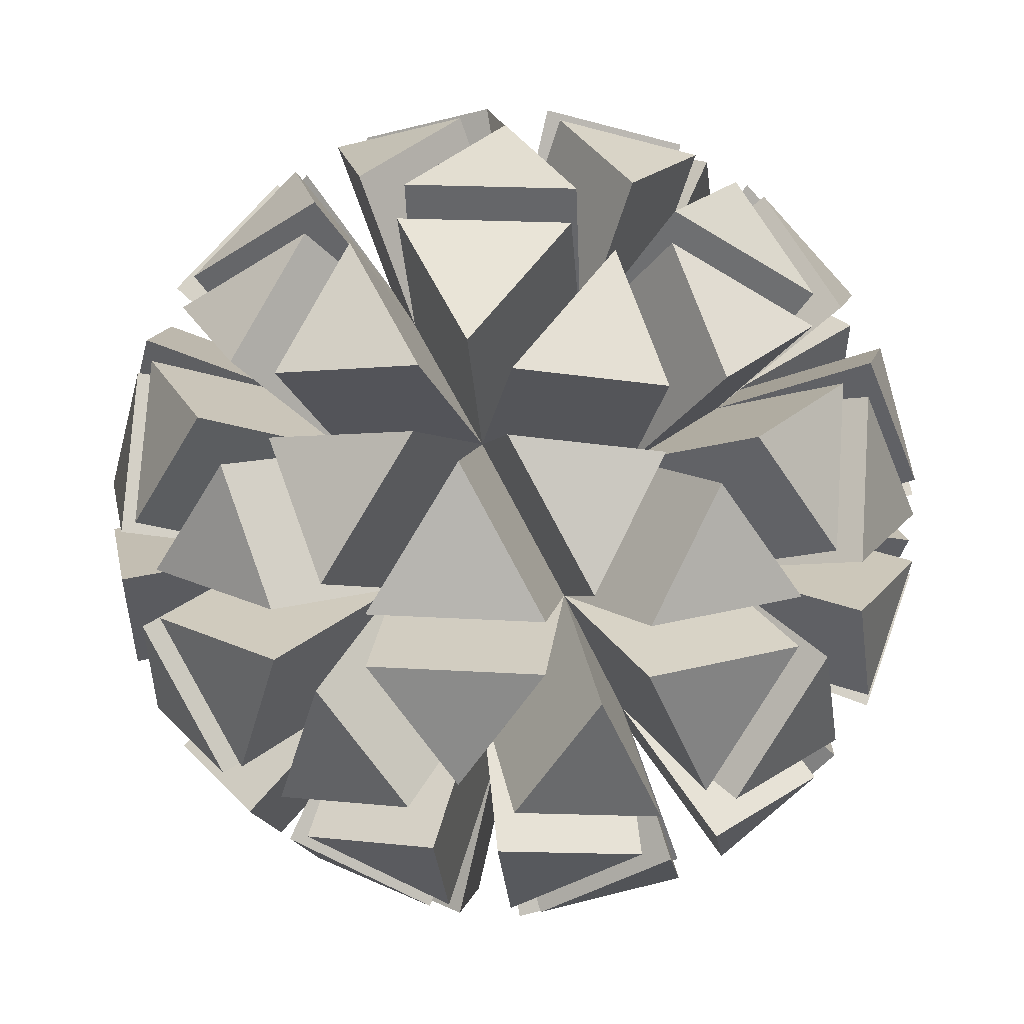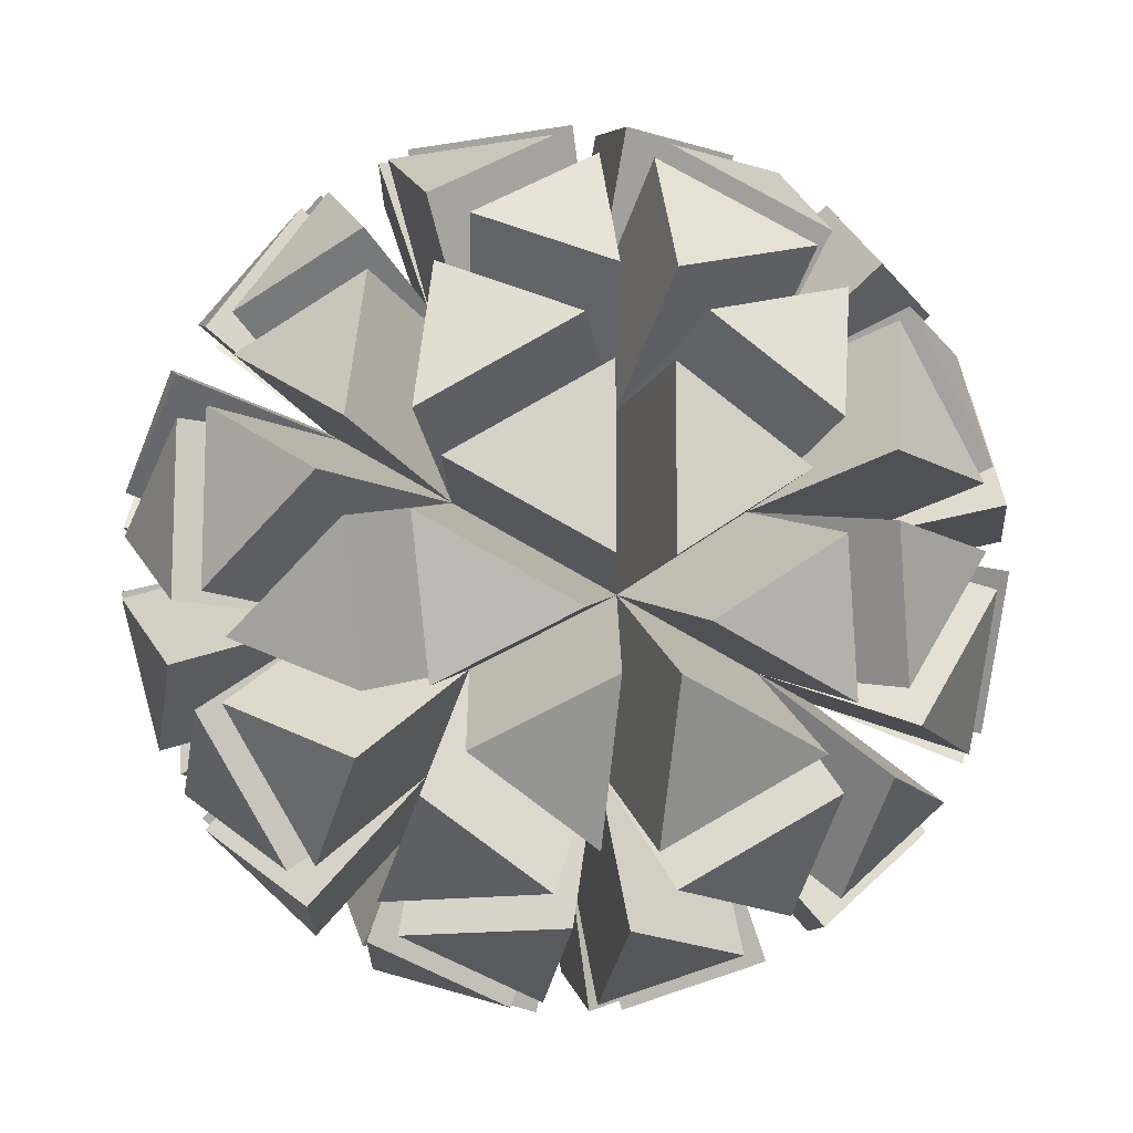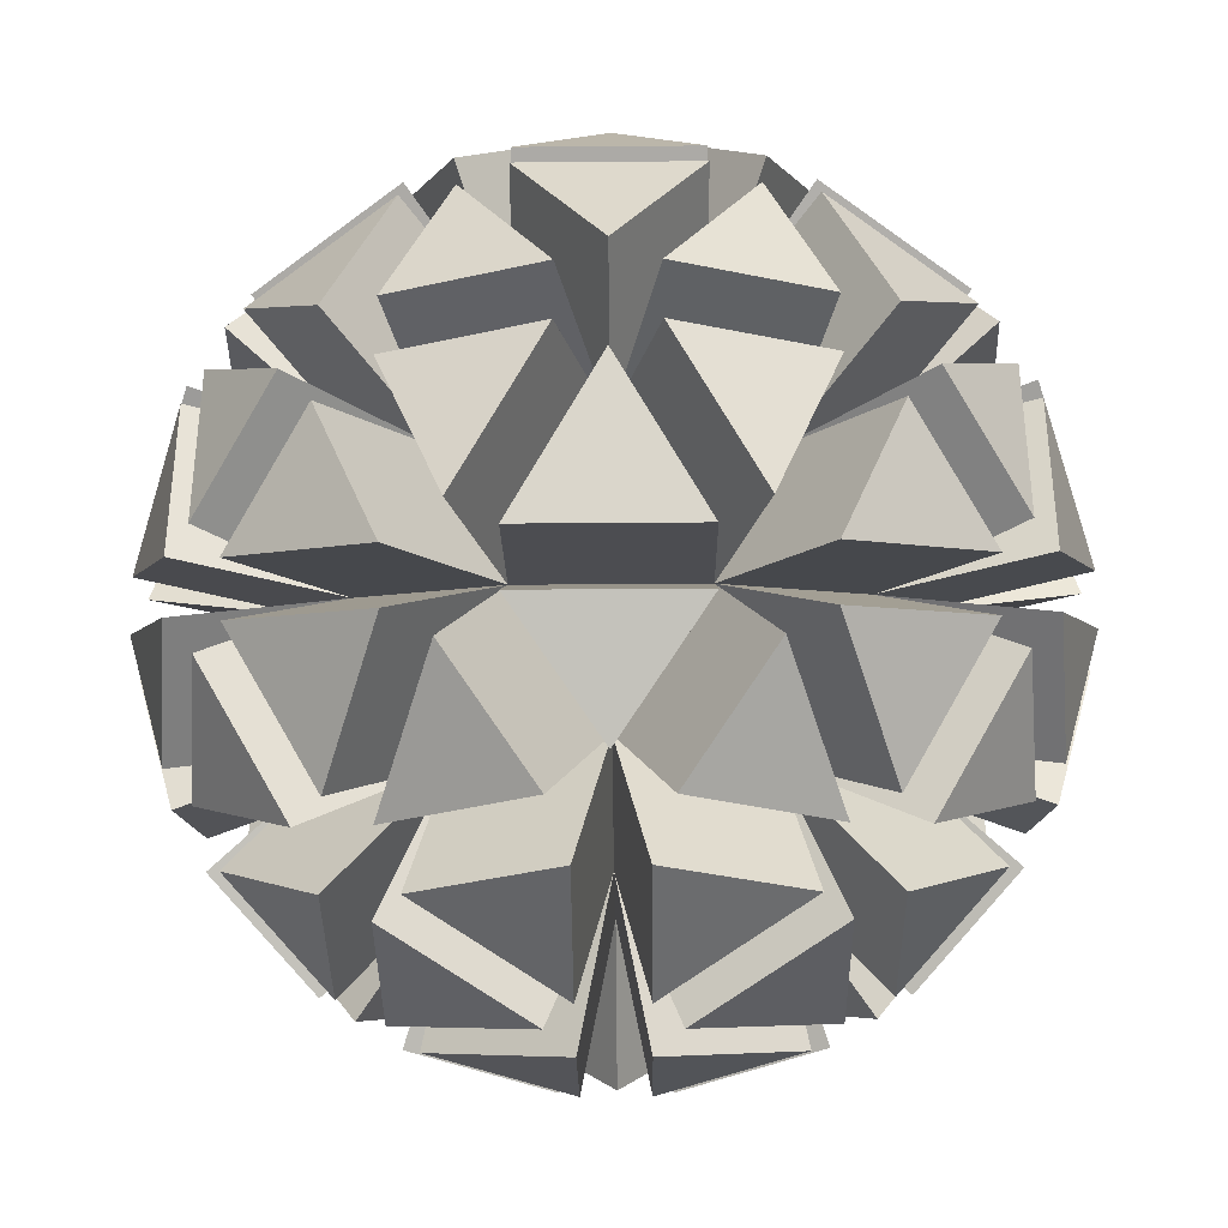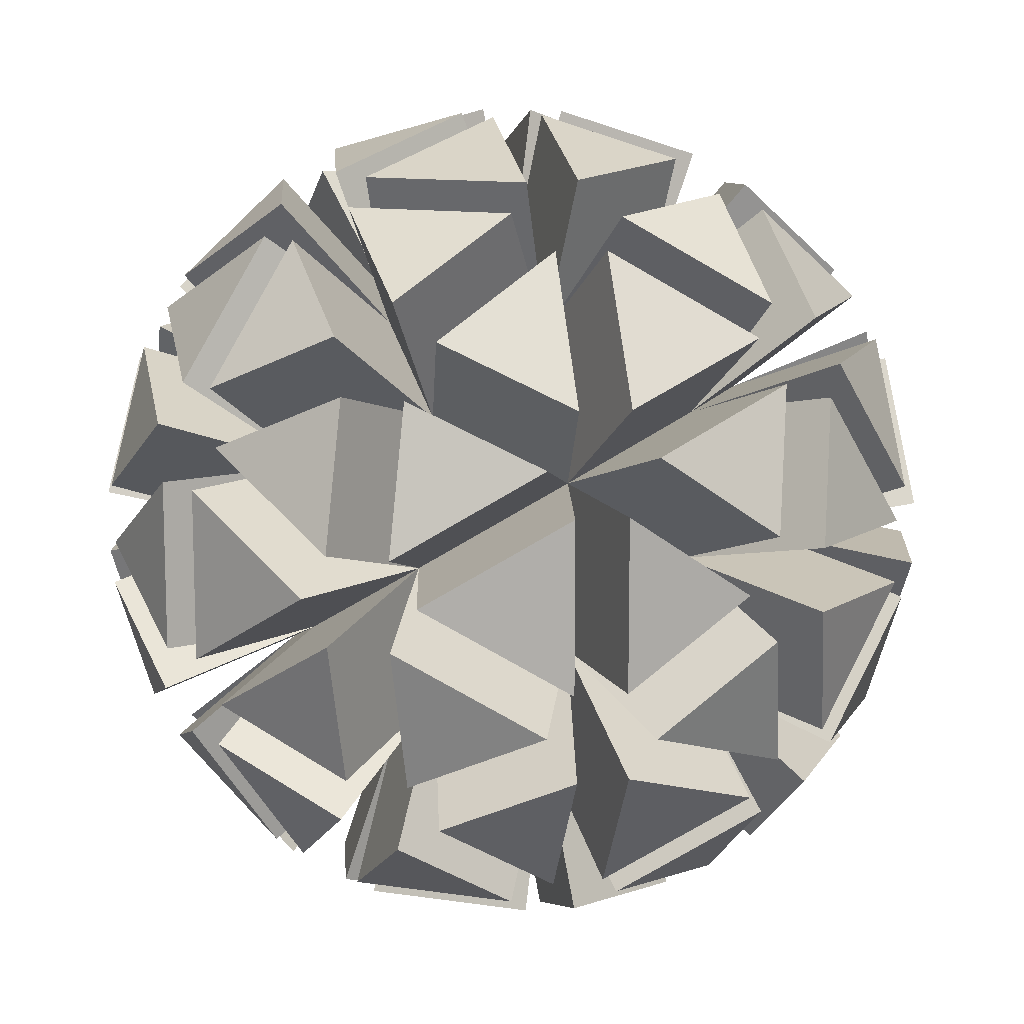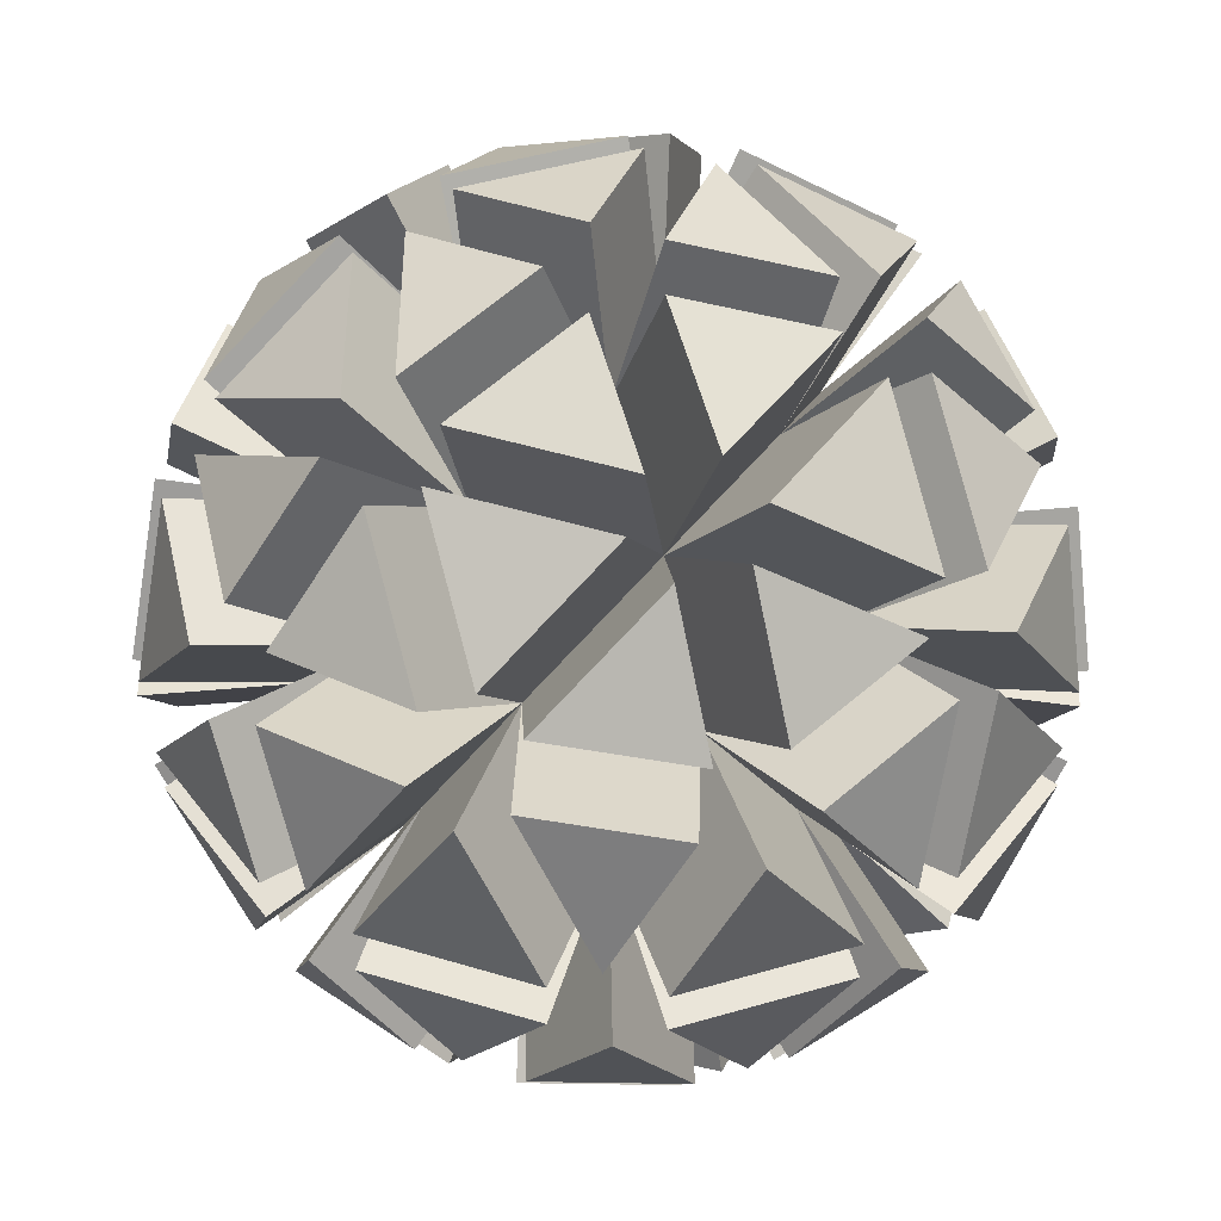
<metadata>
{"format":"obj","ext":"obj","renderer":"f3d","projection":"perspective","resolution":1024,"background":"white","views":[{"elev":17.8,"azim":-10.8,"up":"+Y"},{"elev":-12.9,"azim":-99.8,"up":"+Z"},{"elev":-37.1,"azim":-31.1,"up":"+Z"},{"elev":12.4,"azim":77.9,"up":"+Z"},{"elev":49.9,"azim":-71.7,"up":"+Y"}]}
</metadata>
<code>
o Icosphere
v 0 -1 0
v 0.7236 -0.4472 0.5257
v -0.2764 -0.4472 0.8506
v -0.8944 -0.4472 0
v -0.2764 -0.4472 -0.8506
v 0.7236 -0.4472 -0.5257
v 0.2764 0.4472 0.8506
v -0.7236 0.4472 0.5257
v -0.7236 0.4472 -0.5257
v 0.2764 0.4472 -0.8506
v 0.8944 0.4472 0
v 0 1 0
v -0.1625 -0.8507 0.5
v 0.4253 -0.8507 0.309
v 0.2629 -0.5257 0.809
v 0.8506 -0.5257 0
v 0.4253 -0.8507 -0.309
v -0.5257 -0.8507 0
v -0.6882 -0.5257 0.5
v -0.1625 -0.8507 -0.5
v -0.6882 -0.5257 -0.5
v 0.2629 -0.5257 -0.809
v 0.9511 0 0.309
v 0.9511 0 -0.309
v 0 0 1
v 0.5878 0 0.809
v -0.9511 0 0.309
v -0.5878 0 0.809
v -0.5878 0 -0.809
v -0.9511 0 -0.309
v 0.5878 0 -0.809
v 0 0 -1
v 0.6882 0.5257 0.5
v -0.2629 0.5257 0.809
v -0.8506 0.5257 0
v -0.2629 0.5257 -0.809
v 0.6882 0.5257 -0.5
v 0.1625 0.8507 0.5
v 0.5257 0.8507 0
v -0.4253 0.8507 0.309
v -0.4253 0.8507 -0.309
v 0.1625 0.8507 -0.5
v 0.0613 -1.565 0.1887
v 0.4866 -1.416 0.4977
v -0.1012 -1.416 0.6887
v 1.143 -0.8434 0.6862
v 0.8446 -1.247 0.4695
v 1.27 -0.922 0.1605
v -0.1605 -1.565 0.1166
v -0.323 -1.416 0.6166
v -0.6862 -1.416 0.1166
v -0.1605 -1.565 -0.1166
v -0.6862 -1.416 -0.1166
v -0.323 -1.416 -0.6166
v 0.0613 -1.565 -0.1887
v -0.1012 -1.416 -0.6887
v 0.4866 -1.416 -0.4977
v 1.266 -0.6451 0.6862
v 1.393 -0.7236 0.1605
v 1.493 -0.1978 0.4695
v -0.2616 -0.6451 1.416
v 0.2777 -0.7236 1.374
v 0.01482 -0.1978 1.565
v -1.427 -0.645 0.1887
v -1.221 -0.7236 0.6887
v -1.484 -0.1978 0.4977
v -0.6205 -0.6451 -1.299
v -1.032 -0.7236 -0.9484
v -0.9319 -0.1978 -1.257
v 1.044 -0.6451 -0.9915
v 0.583 -0.7236 -1.275
v 0.9079 -0.1978 -1.275
v 1.204 -0.5224 0.8749
v 1.432 -0.07523 0.6582
v 1.068 -0.07523 1.158
v -0.46 -0.5224 1.416
v -0.1836 -0.07523 1.565
v -0.7714 -0.07523 1.374
v -1.488 -0.5224 0
v -1.545 -0.07523 0.309
v -1.545 -0.07523 -0.309
v -0.46 -0.5224 -1.416
v -0.7714 -0.07523 -1.374
v -0.1836 -0.07523 -1.565
v 1.204 -0.5224 -0.8749
v 1.068 -0.07523 -1.158
v 1.432 -0.07523 -0.6582
v 0.5213 0.8434 1.227
v 0.9331 0.922 0.8763
v 0.4073 1.247 0.8763
v -1.006 0.8434 0.8749
v -0.5451 0.922 1.158
v -0.7075 1.247 0.6582
v -1.143 0.8434 -0.6862
v -1.27 0.922 -0.1605
v -0.8446 1.247 -0.4695
v 0.2995 0.8434 -1.299
v -0.2398 0.922 -1.257
v 0.1855 1.247 -0.9484
v 1.328 0.8434 -0.1166
v 1.122 0.922 -0.6166
v 0.9593 1.247 -0.1166
v 0.6862 1.416 -0.1166
v 0.323 1.416 -0.6166
v 0.1605 1.565 -0.1166
v 0.8198 1.326 -0.2137
v 0.9823 1.002 -0.7137
v 0.4565 1.326 -0.7137
v 0.9331 0.922 -0.8763
v 0.5213 0.8434 -1.227
v 0.4073 1.247 -0.8763
v 0.1012 1.416 -0.6887
v -0.4866 1.416 -0.4977
v -0.0613 1.565 -0.1887
v 0.05013 1.326 -0.8457
v -0.3752 1.002 -1.155
v -0.5377 1.326 -0.6547
v -0.5451 0.922 -1.158
v -1.006 0.8434 -0.8749
v -0.7075 1.247 -0.6582
v -0.6237 1.416 -0.309
v -0.6237 1.416 0.309
v -0.1984 1.565 0
v -0.7888 1.326 -0.309
v -1.214 1.002 0
v -0.7888 1.326 0.309
v -1.27 0.922 0.1605
v -1.143 0.8434 0.6862
v -0.8446 1.247 0.4695
v -0.4866 1.416 0.4977
v 0.1012 1.416 0.6887
v -0.0613 1.565 0.1887
v -0.5377 1.326 0.6547
v -0.3752 1.002 1.155
v 0.05013 1.326 0.8457
v -0.2398 0.922 1.257
v 0.2995 0.8434 1.299
v 0.1855 1.247 0.9484
v 0.323 1.416 0.6166
v 0.6862 1.416 0.1166
v 0.1605 1.565 0.1166
v 0.4565 1.326 0.7137
v 0.9823 1.002 0.7137
v 0.8198 1.326 0.2137
v 1.122 0.922 0.6166
v 1.328 0.8434 0.1166
v 0.9593 1.247 0.1166
v 1.484 0.1978 -0.4977
v 1.221 0.7236 -0.6887
v 1.427 0.645 -0.1887
v 1.427 0.1123 -0.6547
v 1.064 0.1123 -1.155
v 1.164 0.6381 -0.8457
v 0.9319 0.1978 -1.257
v 0.6205 0.6451 -1.299
v 1.032 0.7236 -0.9484
v -0.01482 0.1978 -1.565
v -0.2777 0.7236 -1.374
v 0.2616 0.6451 -1.416
v -0.1818 0.1123 -1.559
v -0.7695 0.1123 -1.368
v -0.4446 0.6381 -1.368
v -0.9079 0.1978 -1.275
v -1.044 0.6451 -0.9915
v -0.583 0.7236 -1.275
v -1.493 0.1978 -0.4695
v -1.393 0.7236 -0.1605
v -1.266 0.6451 -0.6862
v -1.539 0.1123 -0.309
v -1.539 0.1123 0.309
v -1.439 0.6381 0
v -1.493 0.1978 0.4695
v -1.266 0.6451 0.6862
v -1.393 0.7236 0.1605
v -0.9079 0.1978 1.275
v -0.583 0.7236 1.275
v -1.044 0.6451 0.9915
v -0.7695 0.1123 1.368
v -0.1818 0.1123 1.559
v -0.4446 0.6381 1.368
v -0.01482 0.1978 1.565
v 0.2616 0.6451 1.416
v -0.2777 0.7236 1.374
v 0.9319 0.1978 1.257
v 1.032 0.7236 0.9484
v 0.6205 0.6451 1.299
v 1.064 0.1123 1.155
v 1.427 0.1123 0.6547
v 1.164 0.6381 0.8457
v 1.484 0.1978 0.4977
v 1.427 0.645 0.1887
v 1.221 0.7236 0.6887
v 0.7714 0.07523 -1.374
v 0.1836 0.07523 -1.565
v 0.46 0.5224 -1.416
v 0.7695 -0.1123 -1.368
v 0.4446 -0.6381 -1.368
v 0.1818 -0.1123 -1.559
v 0.2777 -0.7236 -1.374
v -0.2616 -0.6451 -1.416
v 0.01482 -0.1978 -1.565
v -1.068 0.07523 -1.158
v -1.432 0.07523 -0.6582
v -1.204 0.5224 -0.8749
v -1.064 -0.1123 -1.155
v -1.164 -0.6381 -0.8457
v -1.427 -0.1123 -0.6547
v -1.221 -0.7236 -0.6887
v -1.427 -0.645 -0.1887
v -1.484 -0.1978 -0.4977
v -1.432 0.07523 0.6582
v -1.068 0.07523 1.158
v -1.204 0.5224 0.8749
v -1.427 -0.1123 0.6547
v -1.164 -0.6381 0.8457
v -1.064 -0.1123 1.155
v -1.032 -0.7236 0.9484
v -0.6205 -0.6451 1.299
v -0.9319 -0.1978 1.257
v 0.1836 0.07523 1.565
v 0.7714 0.07523 1.374
v 0.46 0.5224 1.416
v 0.1818 -0.1123 1.559
v 0.4446 -0.6381 1.368
v 0.7695 -0.1123 1.368
v 0.583 -0.7236 1.275
v 1.044 -0.6451 0.9915
v 0.9079 -0.1978 1.275
v 1.545 0.07523 0.309
v 1.545 0.07523 -0.309
v 1.488 0.5224 0
v 1.539 -0.1123 0.309
v 1.439 -0.6381 0
v 1.539 -0.1123 -0.309
v 1.393 -0.7236 -0.1605
v 1.266 -0.6451 -0.6862
v 1.493 -0.1978 -0.4695
v 0.7075 -1.247 -0.6582
v 0.5451 -0.922 -1.158
v 1.006 -0.8434 -0.8749
v 0.5377 -1.326 -0.6547
v -0.05013 -1.326 -0.8457
v 0.3752 -1.002 -1.155
v -0.1855 -1.247 -0.9484
v -0.2995 -0.8434 -1.299
v 0.2398 -0.922 -1.257
v -0.4073 -1.247 -0.8763
v -0.9331 -0.922 -0.8763
v -0.5213 -0.8434 -1.227
v -0.4565 -1.326 -0.7137
v -0.8198 -1.326 -0.2137
v -0.9823 -1.002 -0.7137
v -0.9593 -1.247 -0.1166
v -1.328 -0.8434 -0.1166
v -1.122 -0.922 -0.6166
v -0.9593 -1.247 0.1166
v -1.122 -0.922 0.6166
v -1.328 -0.8434 0.1166
v -0.8198 -1.326 0.2137
v -0.4565 -1.326 0.7137
v -0.9823 -1.002 0.7137
v -0.4073 -1.247 0.8763
v -0.5213 -0.8434 1.227
v -0.9331 -0.922 0.8763
v 1.27 -0.922 -0.1605
v 0.8446 -1.247 -0.4695
v 1.143 -0.8434 -0.6862
v 1.214 -1.002 0
v 0.7888 -1.326 0.309
v 0.7888 -1.326 -0.309
v 0.6237 -1.416 0.309
v 0.1984 -1.565 0
v 0.6237 -1.416 -0.309
v -0.1855 -1.247 0.9484
v 0.2398 -0.922 1.257
v -0.2995 -0.8434 1.299
v -0.05013 -1.326 0.8457
v 0.5377 -1.326 0.6547
v 0.3752 -1.002 1.155
v 0.7075 -1.247 0.6582
v 1.006 -0.8434 0.8749
v 0.5451 -0.922 1.158
f 43 44 45
f 14 44 43 1
f 13 45 44 14
f 1 43 45 13
f 46 47 48
f 14 47 46 2
f 16 48 47 14
f 2 46 48 16
f 49 50 51
f 13 50 49 1
f 18 51 50 13
f 1 49 51 18
f 52 53 54
f 18 53 52 1
f 20 54 53 18
f 1 52 54 20
f 55 56 57
f 20 56 55 1
f 17 57 56 20
f 1 55 57 17
f 58 59 60
f 16 59 58 2
f 23 60 59 16
f 2 58 60 23
f 61 62 63
f 15 62 61 3
f 25 63 62 15
f 3 61 63 25
f 64 65 66
f 19 65 64 4
f 27 66 65 19
f 4 64 66 27
f 67 68 69
f 21 68 67 5
f 29 69 68 21
f 5 67 69 29
f 70 71 72
f 22 71 70 6
f 31 72 71 22
f 6 70 72 31
f 73 74 75
f 23 74 73 2
f 26 75 74 23
f 2 73 75 26
f 76 77 78
f 25 77 76 3
f 28 78 77 25
f 3 76 78 28
f 79 80 81
f 27 80 79 4
f 30 81 80 27
f 4 79 81 30
f 82 83 84
f 29 83 82 5
f 32 84 83 29
f 5 82 84 32
f 85 86 87
f 31 86 85 6
f 24 87 86 31
f 6 85 87 24
f 88 89 90
f 33 89 88 7
f 38 90 89 33
f 7 88 90 38
f 91 92 93
f 34 92 91 8
f 40 93 92 34
f 8 91 93 40
f 94 95 96
f 35 95 94 9
f 41 96 95 35
f 9 94 96 41
f 97 98 99
f 36 98 97 10
f 42 99 98 36
f 10 97 99 42
f 100 101 102
f 37 101 100 11
f 39 102 101 37
f 11 100 102 39
f 103 104 105
f 42 104 103 39
f 12 105 104 42
f 39 103 105 12
f 106 107 108
f 37 107 106 39
f 42 108 107 37
f 39 106 108 42
f 109 110 111
f 10 110 109 37
f 42 111 110 10
f 37 109 111 42
f 112 113 114
f 41 113 112 42
f 12 114 113 41
f 42 112 114 12
f 115 116 117
f 36 116 115 42
f 41 117 116 36
f 42 115 117 41
f 118 119 120
f 9 119 118 36
f 41 120 119 9
f 36 118 120 41
f 121 122 123
f 40 122 121 41
f 12 123 122 40
f 41 121 123 12
f 124 125 126
f 35 125 124 41
f 40 126 125 35
f 41 124 126 40
f 127 128 129
f 8 128 127 35
f 40 129 128 8
f 35 127 129 40
f 130 131 132
f 38 131 130 40
f 12 132 131 38
f 40 130 132 12
f 133 134 135
f 34 134 133 40
f 38 135 134 34
f 40 133 135 38
f 136 137 138
f 7 137 136 34
f 38 138 137 7
f 34 136 138 38
f 139 140 141
f 39 140 139 38
f 12 141 140 39
f 38 139 141 12
f 142 143 144
f 33 143 142 38
f 39 144 143 33
f 38 142 144 39
f 145 146 147
f 11 146 145 33
f 39 147 146 11
f 33 145 147 39
f 148 149 150
f 37 149 148 24
f 11 150 149 37
f 24 148 150 11
f 151 152 153
f 31 152 151 24
f 37 153 152 31
f 24 151 153 37
f 154 155 156
f 10 155 154 31
f 37 156 155 10
f 31 154 156 37
f 157 158 159
f 36 158 157 32
f 10 159 158 36
f 32 157 159 10
f 160 161 162
f 29 161 160 32
f 36 162 161 29
f 32 160 162 36
f 163 164 165
f 9 164 163 29
f 36 165 164 9
f 29 163 165 36
f 166 167 168
f 35 167 166 30
f 9 168 167 35
f 30 166 168 9
f 169 170 171
f 27 170 169 30
f 35 171 170 27
f 30 169 171 35
f 172 173 174
f 8 173 172 27
f 35 174 173 8
f 27 172 174 35
f 175 176 177
f 34 176 175 28
f 8 177 176 34
f 28 175 177 8
f 178 179 180
f 25 179 178 28
f 34 180 179 25
f 28 178 180 34
f 181 182 183
f 7 182 181 25
f 34 183 182 7
f 25 181 183 34
f 184 185 186
f 33 185 184 26
f 7 186 185 33
f 26 184 186 7
f 187 188 189
f 23 188 187 26
f 33 189 188 23
f 26 187 189 33
f 190 191 192
f 11 191 190 23
f 33 192 191 11
f 23 190 192 33
f 193 194 195
f 32 194 193 31
f 10 195 194 32
f 31 193 195 10
f 196 197 198
f 22 197 196 31
f 32 198 197 22
f 31 196 198 32
f 199 200 201
f 5 200 199 22
f 32 201 200 5
f 22 199 201 32
f 202 203 204
f 30 203 202 29
f 9 204 203 30
f 29 202 204 9
f 205 206 207
f 21 206 205 29
f 30 207 206 21
f 29 205 207 30
f 208 209 210
f 4 209 208 21
f 30 210 209 4
f 21 208 210 30
f 211 212 213
f 28 212 211 27
f 8 213 212 28
f 27 211 213 8
f 214 215 216
f 19 215 214 27
f 28 216 215 19
f 27 214 216 28
f 217 218 219
f 3 218 217 19
f 28 219 218 3
f 19 217 219 28
f 220 221 222
f 26 221 220 25
f 7 222 221 26
f 25 220 222 7
f 223 224 225
f 15 224 223 25
f 26 225 224 15
f 25 223 225 26
f 226 227 228
f 2 227 226 15
f 26 228 227 2
f 15 226 228 26
f 229 230 231
f 24 230 229 23
f 11 231 230 24
f 23 229 231 11
f 232 233 234
f 16 233 232 23
f 24 234 233 16
f 23 232 234 24
f 235 236 237
f 6 236 235 16
f 24 237 236 6
f 16 235 237 24
f 238 239 240
f 22 239 238 17
f 6 240 239 22
f 17 238 240 6
f 241 242 243
f 20 242 241 17
f 22 243 242 20
f 17 241 243 22
f 244 245 246
f 5 245 244 20
f 22 246 245 5
f 20 244 246 22
f 247 248 249
f 21 248 247 20
f 5 249 248 21
f 20 247 249 5
f 250 251 252
f 18 251 250 20
f 21 252 251 18
f 20 250 252 21
f 253 254 255
f 4 254 253 18
f 21 255 254 4
f 18 253 255 21
f 256 257 258
f 19 257 256 18
f 4 258 257 19
f 18 256 258 4
f 259 260 261
f 13 260 259 18
f 19 261 260 13
f 18 259 261 19
f 262 263 264
f 3 263 262 13
f 19 264 263 3
f 13 262 264 19
f 265 266 267
f 17 266 265 16
f 6 267 266 17
f 16 265 267 6
f 268 269 270
f 14 269 268 16
f 17 270 269 14
f 16 268 270 17
f 271 272 273
f 1 272 271 14
f 17 273 272 1
f 14 271 273 17
f 274 275 276
f 15 275 274 13
f 3 276 275 15
f 13 274 276 3
f 277 278 279
f 14 278 277 13
f 15 279 278 14
f 13 277 279 15
f 280 281 282
f 2 281 280 14
f 15 282 281 2
f 14 280 282 15

</code>
